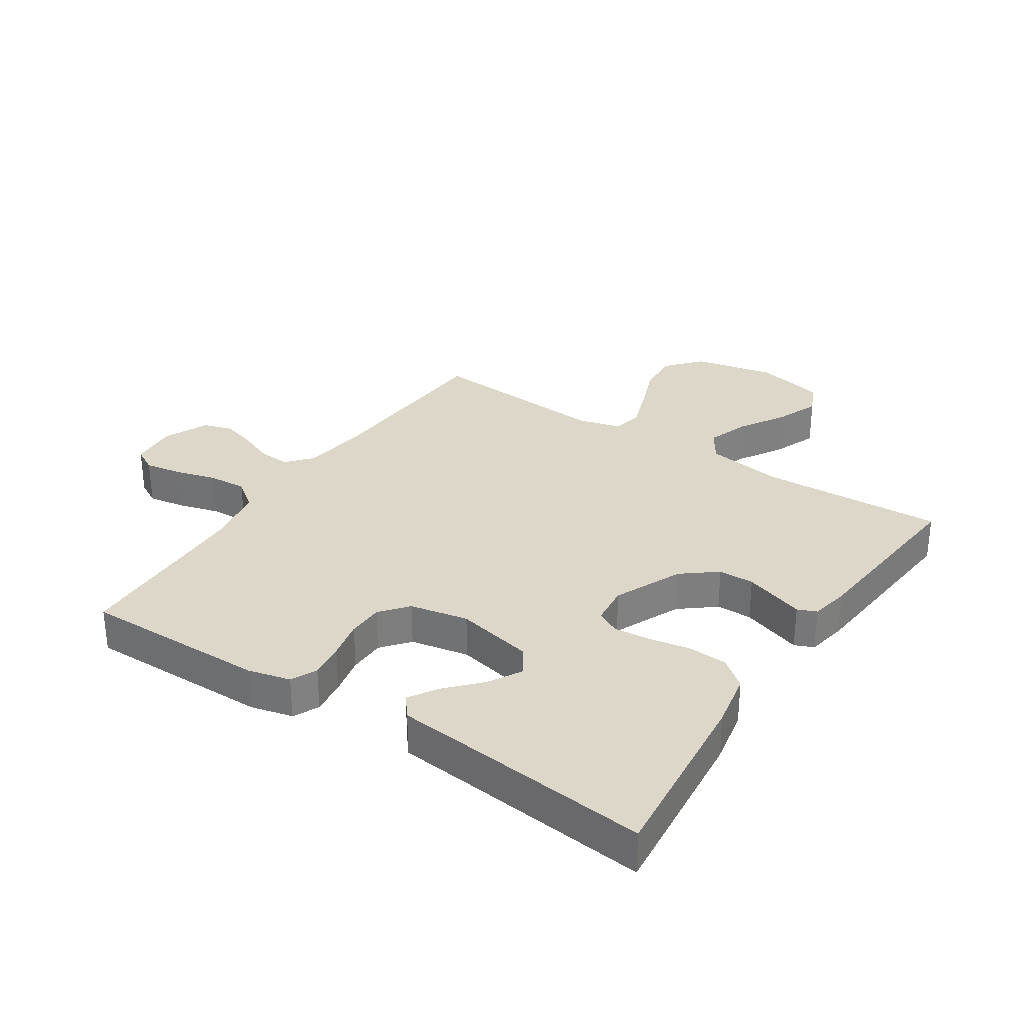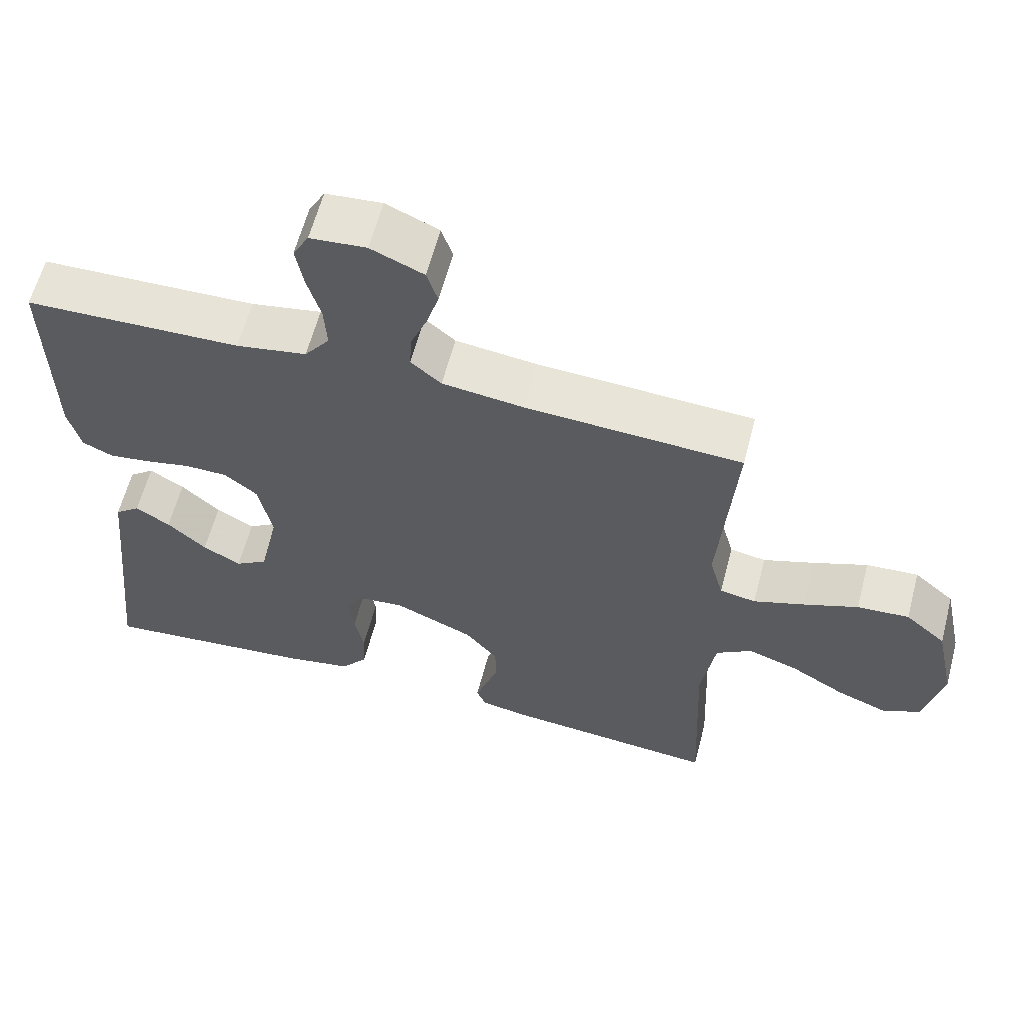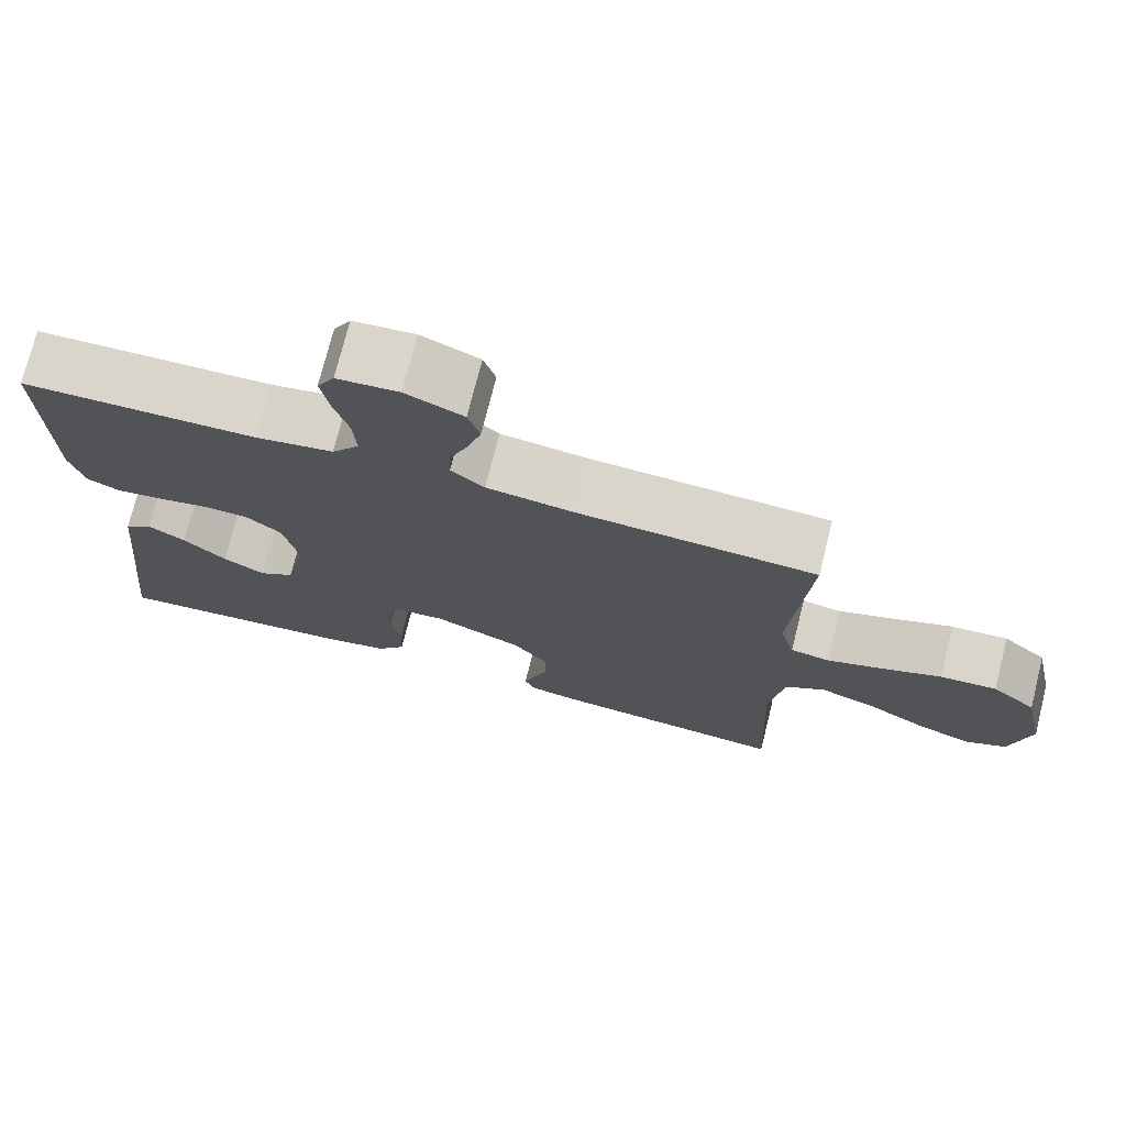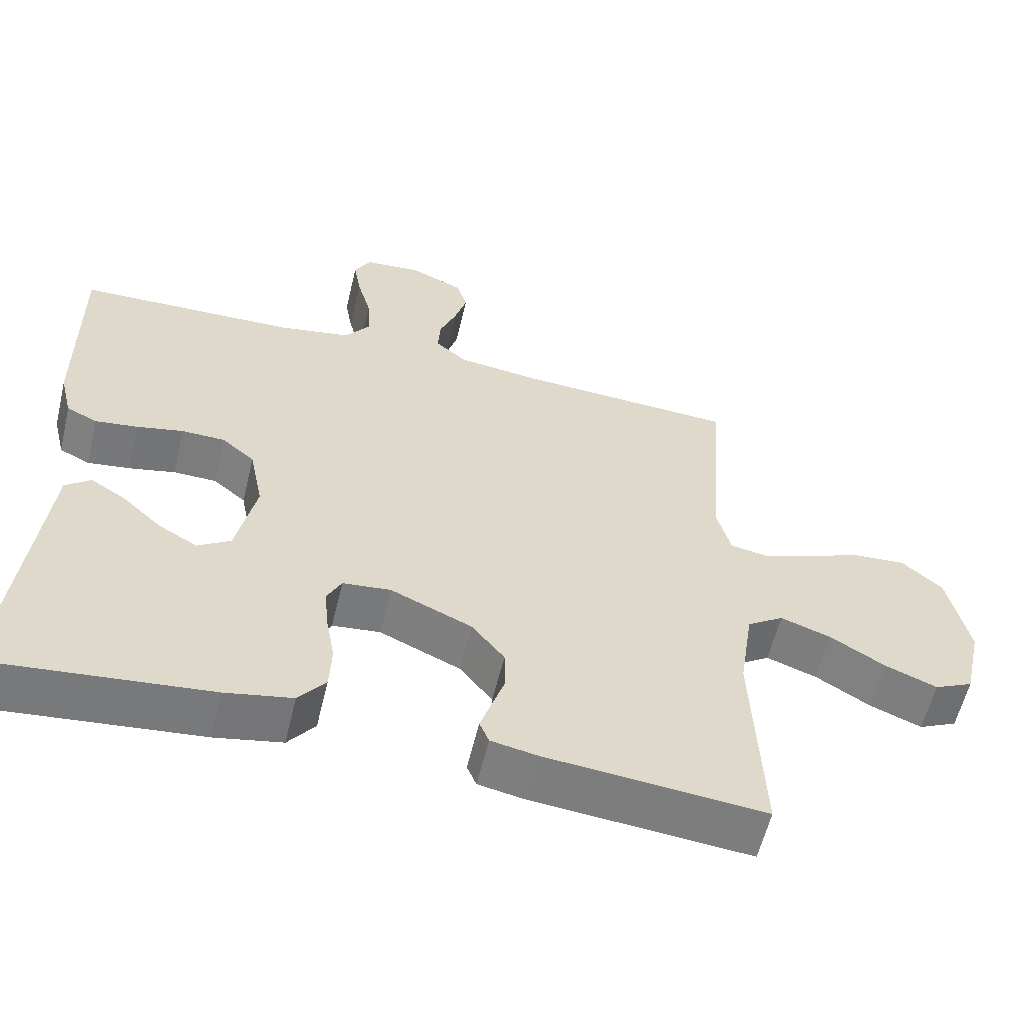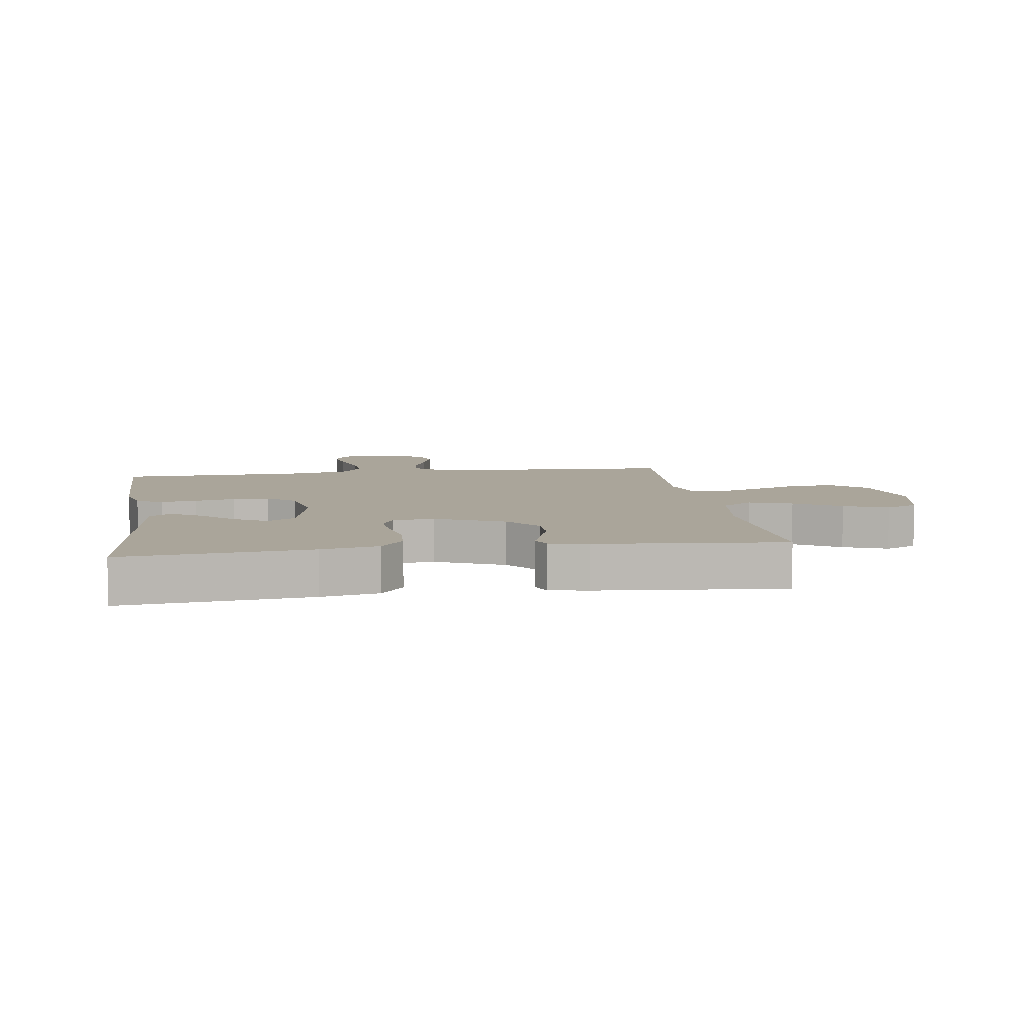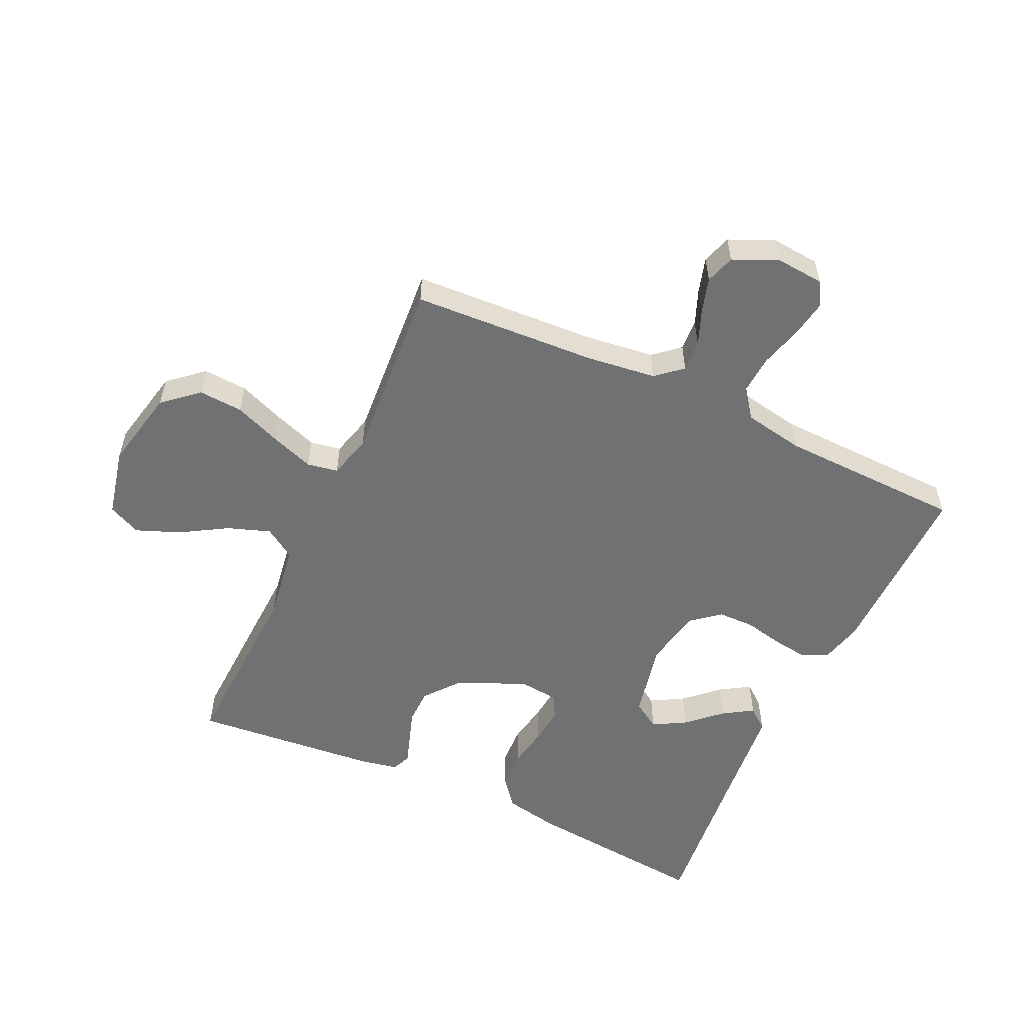
<metadata>
{"format":"obj","ext":"obj","renderer":"f3d","projection":"perspective","resolution":1024,"background":"white","views":[{"elev":30.9,"azim":123.5,"up":"+Y"},{"elev":61.1,"azim":-165.3,"up":"+Z"},{"elev":74.1,"azim":-165.9,"up":"+Z"},{"elev":-58.7,"azim":166.5,"up":"+Z"},{"elev":7.6,"azim":171.7,"up":"+Y"},{"elev":-55.1,"azim":-24.9,"up":"+Y"}]}
</metadata>
<code>
v -0.5 0.07 0.5
v -0.2 0.07 0.516
v -0.087 0.07 0.53
v -0.045 0.07 0.566
v -0.048 0.07 0.617
v -0.071 0.07 0.674
v -0.088 0.07 0.731
v -0.073 0.07 0.779
v 0 0.07 0.811
v 0.078 0.07 0.804
v 0.1 0.07 0.764
v 0.09 0.07 0.705
v 0.071 0.07 0.637
v 0.067 0.07 0.574
v 0.102 0.07 0.527
v 0.2 0.07 0.509
v 0.5 0.07 0.5
v 0.497 0.07 0.2
v 0.48 0.07 0.131
v 0.438 0.07 0.111
v 0.38 0.07 0.119
v 0.316 0.07 0.133
v 0.257 0.07 0.132
v 0.212 0.07 0.095
v 0.193 0.07 0
v 0.22 0.07 -0.126
v 0.265 0.07 -0.155
v 0.318 0.07 -0.125
v 0.372 0.07 -0.075
v 0.42 0.07 -0.045
v 0.455 0.07 -0.073
v 0.468 0.07 -0.2
v 0.5 0.07 -0.5
v 0.2 0.07 -0.469
v 0.108 0.07 -0.451
v 0.071 0.07 -0.404
v 0.068 0.07 -0.341
v 0.08 0.07 -0.274
v 0.086 0.07 -0.214
v 0.066 0.07 -0.175
v 0 0.07 -0.168
v -0.111 0.07 -0.217
v -0.156 0.07 -0.273
v -0.157 0.07 -0.331
v -0.139 0.07 -0.385
v -0.124 0.07 -0.43
v -0.137 0.07 -0.461
v -0.2 0.07 -0.473
v -0.5 0.07 -0.5
v -0.487 0.07 -0.2
v -0.506 0.07 -0.074
v -0.556 0.07 -0.041
v -0.625 0.07 -0.065
v -0.7 0.07 -0.11
v -0.771 0.07 -0.138
v -0.824 0.07 -0.113
v -0.849 0.07 0
v -0.821 0.07 0.131
v -0.765 0.07 0.18
v -0.693 0.07 0.175
v -0.617 0.07 0.145
v -0.547 0.07 0.12
v -0.497 0.07 0.129
v -0.478 0.07 0.2
v -0.5 0 0.5
v -0.2 0 0.516
v -0.087 0 0.53
v -0.045 0 0.566
v -0.048 0 0.617
v -0.071 0 0.674
v -0.088 0 0.731
v -0.073 0 0.779
v 0 0 0.811
v 0.078 0 0.804
v 0.1 0 0.764
v 0.09 0 0.705
v 0.071 0 0.637
v 0.067 0 0.574
v 0.102 0 0.527
v 0.2 0 0.509
v 0.5 0 0.5
v 0.497 0 0.2
v 0.48 0 0.131
v 0.438 0 0.111
v 0.38 0 0.119
v 0.316 0 0.133
v 0.257 0 0.132
v 0.212 0 0.095
v 0.193 0 0
v 0.22 0 -0.126
v 0.265 0 -0.155
v 0.318 0 -0.125
v 0.372 0 -0.075
v 0.42 0 -0.045
v 0.455 0 -0.073
v 0.468 0 -0.2
v 0.5 0 -0.5
v 0.2 0 -0.469
v 0.108 0 -0.451
v 0.071 0 -0.404
v 0.068 0 -0.341
v 0.08 0 -0.274
v 0.086 0 -0.214
v 0.066 0 -0.175
v 0 0 -0.168
v -0.111 0 -0.217
v -0.156 0 -0.273
v -0.157 0 -0.331
v -0.139 0 -0.385
v -0.124 0 -0.43
v -0.137 0 -0.461
v -0.2 0 -0.473
v -0.5 0 -0.5
v -0.487 0 -0.2
v -0.506 0 -0.074
v -0.556 0 -0.041
v -0.625 0 -0.065
v -0.7 0 -0.11
v -0.771 0 -0.138
v -0.824 0 -0.113
v -0.849 0 0
v -0.821 0 0.131
v -0.765 0 0.18
v -0.693 0 0.175
v -0.617 0 0.145
v -0.547 0 0.12
v -0.497 0 0.129
v -0.478 0 0.2
f 58 59 60 61
f 58 61 62
f 57 58 62
f 56 57 62 63
f 53 54 55 56
f 52 53 56 63
f 47 48 49 50
f 45 46 47 50
f 44 45 50 51
f 43 44 51
f 42 43 51 52
f 35 36 37 38
f 35 38 39
f 32 33 34 35
f 32 35 39
f 28 29 30 31
f 27 28 31 32
f 19 20 21 22
f 17 18 19 22
f 16 17 22 23
f 15 16 23 24
f 10 11 12 13
f 10 13 14
f 9 10 14
f 8 9 14
f 5 6 7 8
f 5 8 14
f 4 5 14 15
f 64 1 2
f 63 64 2 3
f 41 42 52 63
f 40 41 63 3
f 27 32 39 40
f 26 27 40
f 25 26 40 3
f 15 24 25
f 3 4 15 25
f 125 124 123 122
f 126 125 122
f 126 122 121
f 127 126 121 120
f 120 119 118 117
f 127 120 117 116
f 114 113 112 111
f 114 111 110 109
f 115 114 109 108
f 115 108 107
f 116 115 107 106
f 102 101 100 99
f 103 102 99
f 99 98 97 96
f 103 99 96
f 95 94 93 92
f 96 95 92 91
f 86 85 84 83
f 86 83 82 81
f 87 86 81 80
f 88 87 80 79
f 77 76 75 74
f 78 77 74
f 78 74 73
f 78 73 72
f 72 71 70 69
f 78 72 69
f 79 78 69 68
f 66 65 128
f 67 66 128 127
f 127 116 106 105
f 67 127 105 104
f 104 103 96 91
f 104 91 90
f 67 104 90 89
f 89 88 79
f 89 79 68 67
f 1 65 66 2
f 2 66 67 3
f 3 67 68 4
f 4 68 69 5
f 5 69 70 6
f 6 70 71 7
f 7 71 72 8
f 8 72 73 9
f 9 73 74 10
f 10 74 75 11
f 11 75 76 12
f 12 76 77 13
f 13 77 78 14
f 14 78 79 15
f 15 79 80 16
f 16 80 81 17
f 17 81 82 18
f 18 82 83 19
f 19 83 84 20
f 20 84 85 21
f 21 85 86 22
f 22 86 87 23
f 23 87 88 24
f 24 88 89 25
f 25 89 90 26
f 26 90 91 27
f 27 91 92 28
f 28 92 93 29
f 29 93 94 30
f 30 94 95 31
f 31 95 96 32
f 32 96 97 33
f 33 97 98 34
f 34 98 99 35
f 35 99 100 36
f 36 100 101 37
f 37 101 102 38
f 38 102 103 39
f 39 103 104 40
f 40 104 105 41
f 41 105 106 42
f 42 106 107 43
f 43 107 108 44
f 44 108 109 45
f 45 109 110 46
f 46 110 111 47
f 47 111 112 48
f 48 112 113 49
f 49 113 114 50
f 50 114 115 51
f 51 115 116 52
f 52 116 117 53
f 53 117 118 54
f 54 118 119 55
f 55 119 120 56
f 56 120 121 57
f 57 121 122 58
f 58 122 123 59
f 59 123 124 60
f 60 124 125 61
f 61 125 126 62
f 62 126 127 63
f 63 127 128 64
f 64 128 65 1

</code>
